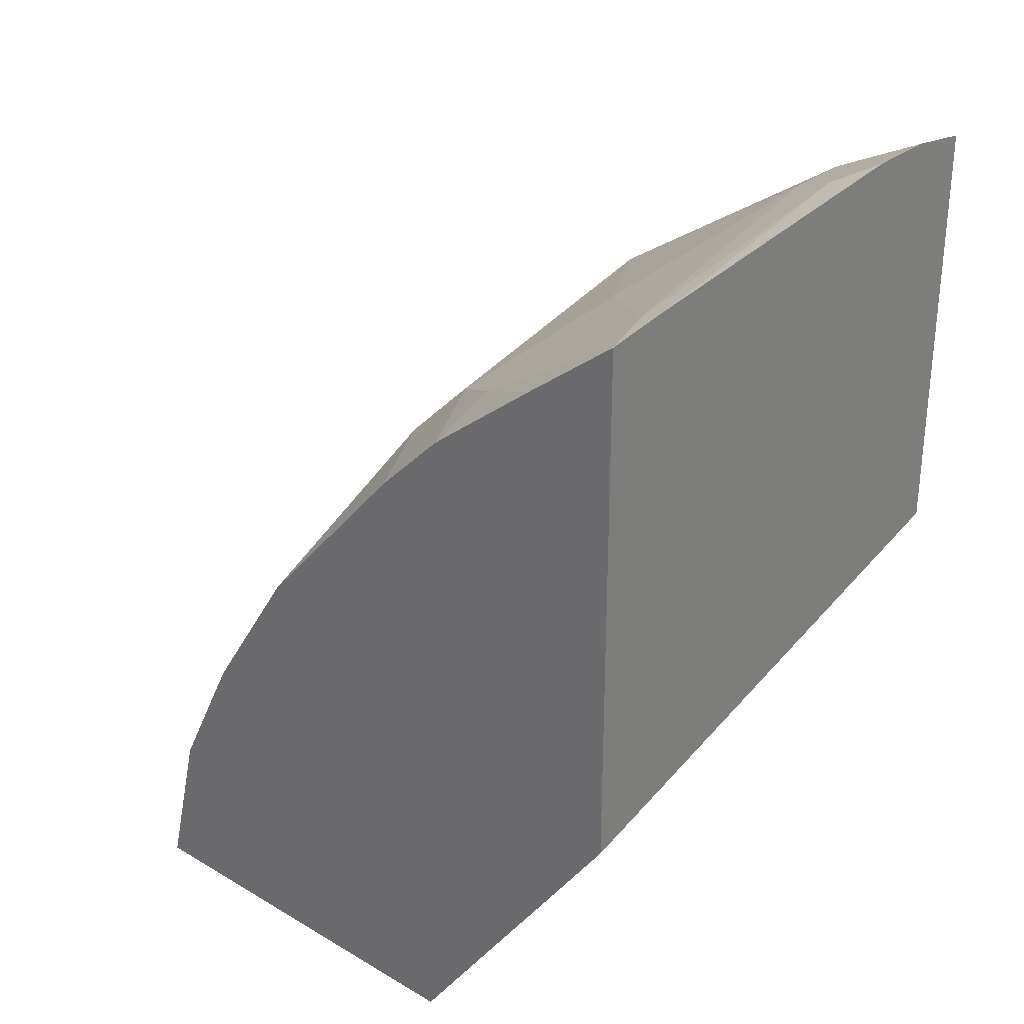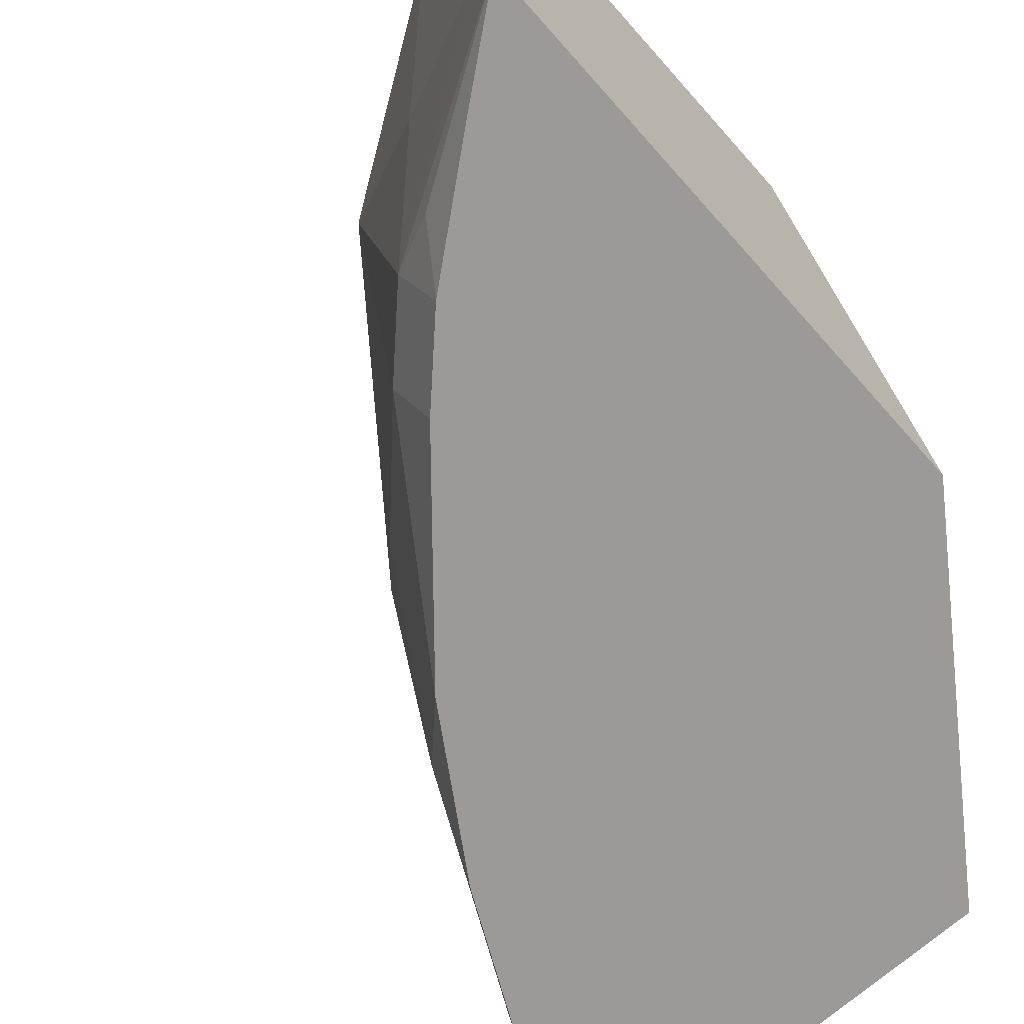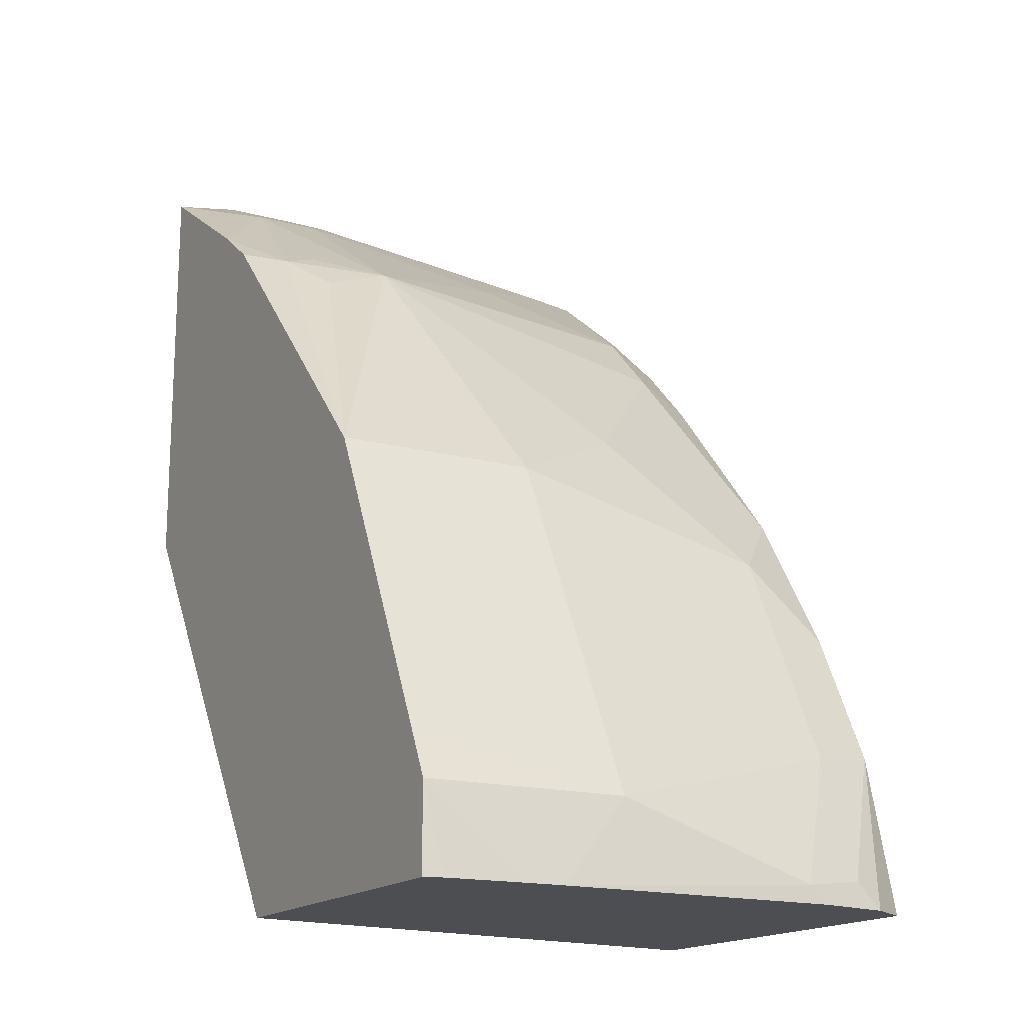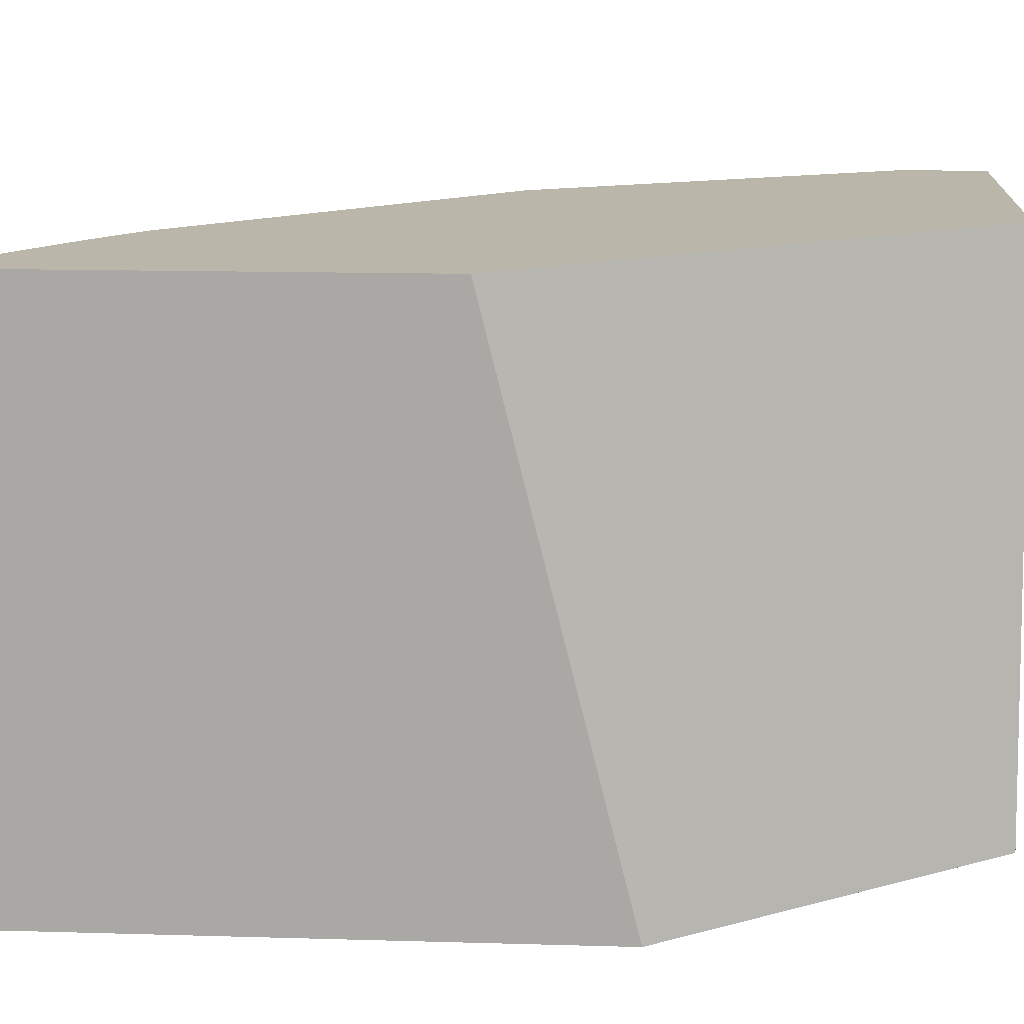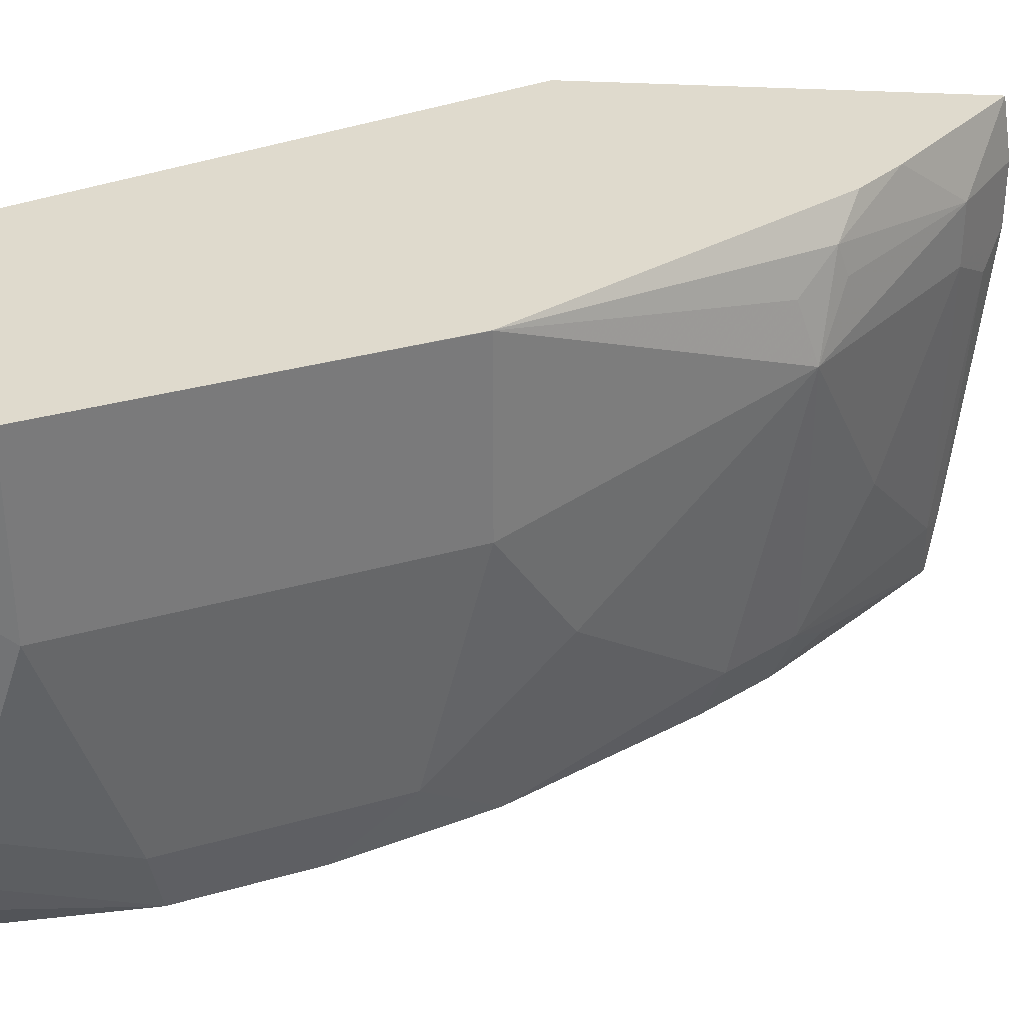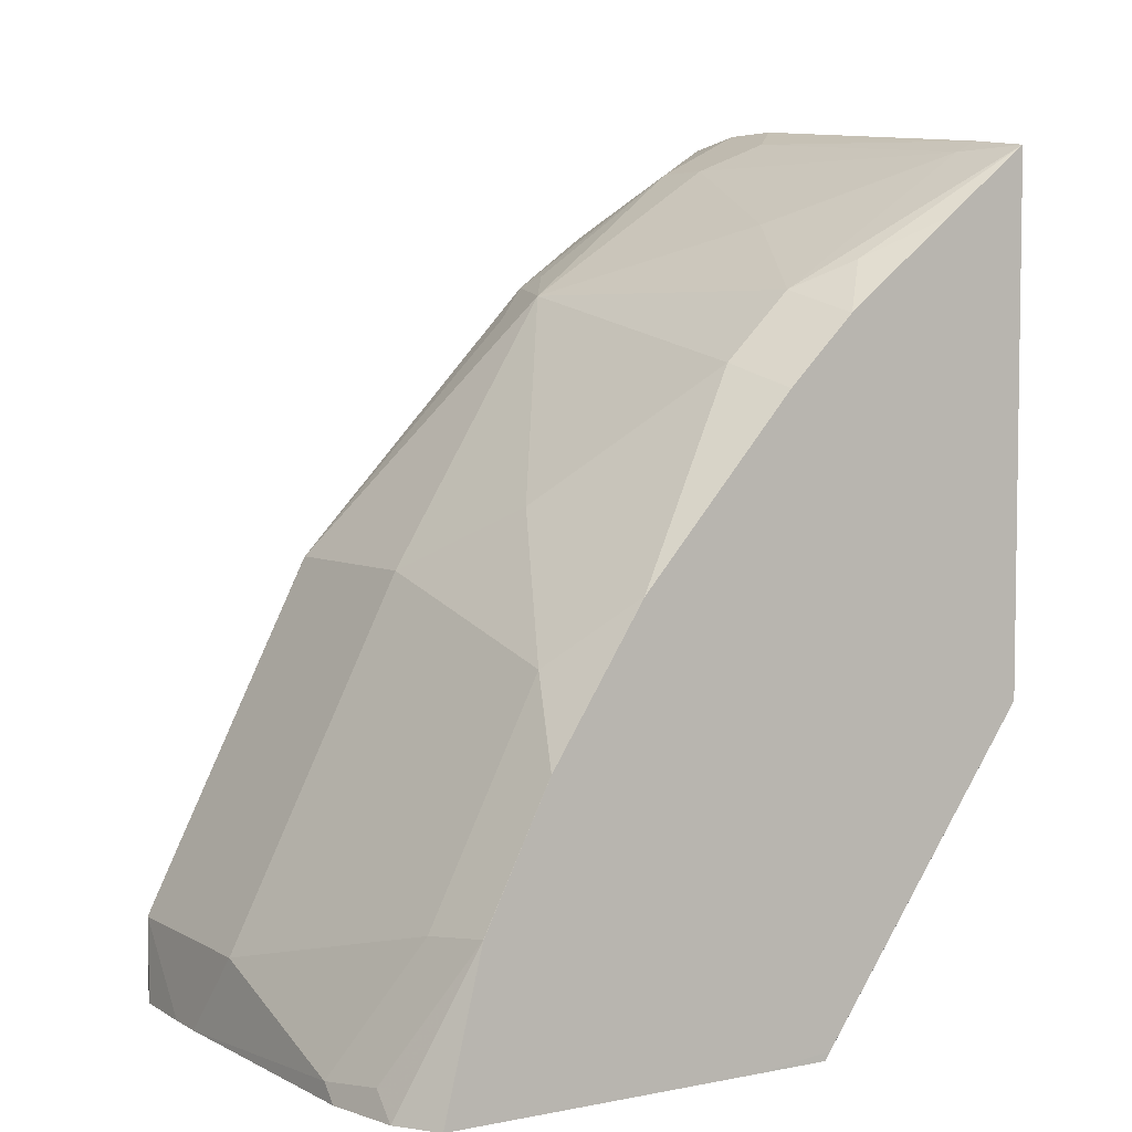
<metadata>
{"format":"obj","ext":"obj","renderer":"f3d","projection":"perspective","resolution":1024,"background":"white","views":[{"elev":30.1,"azim":40.6,"up":"+Z"},{"elev":-69.4,"azim":41.6,"up":"+Y"},{"elev":-16.5,"azim":-118.8,"up":"+Z"},{"elev":14.1,"azim":93.7,"up":"+Y"},{"elev":32.7,"azim":-85.2,"up":"+Y"},{"elev":4.9,"azim":-31.7,"up":"+Z"}]}
</metadata>
<code>
v -0.4507 0.2637 0.752
v -0.4507 0.2255 0.752
v -0.4507 0.3009 0.7461
v -0.5012 0.2631 0.7267
v -0.4762 0.2631 0.7392
v -0.4762 0.2255 0.7392
v -0.4699 0.2067 0.7424
v -0.4507 0.0376 0.7331
v -0.5388 0.3009 0.6891
v -0.4507 0.3009 0.5076
v -0.592 0.2819 0.6578
v -0.5889 0.2631 0.664
v -0.614 0.2255 0.6515
v -0.5012 0.2255 0.7267
v -0.4636 0.0376 0.7267
v -0.4507 0.0003999 0.7286
v -0.5684 0.3009 0.6673
v -0.4507 -0.0001896 0.4324
v -0.6251 0.3009 0.2534
v -0.6155 0.2631 0.639
v -0.7267 0.3009 0.5011
v -0.7267 0.3007 0.5012
v -0.614 0.0376 0.6139
v -0.5764 0.0376 0.6515
v -0.5388 0.1128 0.6891
v -0.7267 0.1879 0.5012
v -0.6891 0.1128 0.5388
v -0.6515 0.07518 0.5763
v -0.4511 1.67e-05 0.7283
v -0.4509 -0.0001896 0.7282
v -0.4507 -0.0001896 0.7283
v -0.5733 -0.0001896 0.2583
v -0.5766 -0.0001307 0.2534
v -0.8269 0.3009 0.2534
v -0.7393 0.3009 0.4761
v -0.8145 0.3009 0.3257
v -0.5637 -0.0001896 0.6391
v -0.7267 0.0376 0.4636
v -0.6891 1.67e-05 0.5012
v -0.6016 -0.0001896 0.6011
v -0.5451 0.01882 0.6672
v -0.8019 0.1879 0.3509
v -0.7393 0.0376 0.4386
v -0.4513 -0.0001896 0.728
v -0.5734 -0.0001896 0.2582
v -0.6198 -0.0001896 0.2534
v -0.8306 0.291 0.2534
v -0.8269 0.3009 0.2631
v -0.8268 0.3009 0.301
v -0.8269 0.3007 0.3008
v -0.8269 0.1879 0.3008
v -0.8144 0.1879 0.3258
v -0.5012 -0.0001896 0.689
v -0.7424 1.67e-05 0.4182
v -0.7423 -0.0001896 0.4183
v -0.6892 -0.0001896 0.501
v -0.7894 0.0376 0.3383
v -0.78 1.67e-05 0.343
v -0.802 -0.0001896 0.2534
v -0.8318 0.2486 0.2534
v -0.8269 0.3009 0.3008
v -0.8318 0.2255 0.2534
v -0.8269 0.07518 0.2631
v -0.7799 -0.0001896 0.3431
v -0.8176 0.0376 0.2679
v -0.78 -0.0001896 0.3428
v -0.8176 0.02321 0.2534
v -0.8269 0.06548 0.2534
f 24 37 41
f 24 41 29
f 26 38 27
f 26 36 42
f 26 42 43
f 29 44 30
f 27 38 28
f 29 41 44
f 32 45 33
f 34 47 48
f 23 40 37
f 33 45 46
f 26 43 38
f 23 39 40
f 19 68 62
f 23 28 38
f 23 37 24
f 22 36 26
f 22 35 36
f 21 35 22
f 19 47 34
f 19 60 47
f 19 62 60
f 19 67 68
f 19 59 67
f 19 46 59
f 19 33 46
f 36 49 50
f 18 45 32
f 23 38 39
f 36 50 51
f 55 58 64
f 36 52 42
f 18 46 45
f 65 67 66
f 65 68 67
f 63 68 65
f 62 68 63
f 59 66 67
f 58 65 66
f 58 66 64
f 57 65 58
f 57 63 65
f 54 58 55
f 51 63 57
f 51 62 63
f 51 57 52
f 50 62 51
f 50 60 62
f 49 61 50
f 37 53 41
f 38 43 54
f 38 54 55
f 38 55 39
f 39 55 56
f 39 56 40
f 36 51 52
f 41 53 44
f 42 57 43
f 43 57 58
f 43 58 54
f 47 60 50
f 47 50 61
f 47 61 48
f 42 52 57
f 18 59 46
f 13 23 24
f 18 64 66
f 4 6 5
f 4 14 6
f 4 13 14
f 4 12 13
f 4 11 12
f 4 9 11
f 3 17 9
f 3 21 17
f 3 35 21
f 3 36 35
f 3 49 36
f 3 61 49
f 3 48 61
f 3 34 48
f 3 19 34
f 3 10 19
f 3 9 4
f 2 7 8
f 2 6 7
f 1 6 2
f 1 5 6
f 18 66 59
f 1 3 4
f 1 10 3
f 1 18 10
f 1 31 18
f 1 16 31
f 1 8 16
f 1 2 8
f 6 14 7
f 7 14 15
f 1 4 5
f 8 15 16
f 7 15 8
f 18 55 64
f 18 56 55
f 18 40 56
f 18 53 37
f 18 44 53
f 18 30 44
f 18 31 30
f 18 33 19
f 18 32 33
f 16 30 31
f 16 29 30
f 15 24 29
f 15 25 24
f 15 29 16
f 18 37 40
f 13 28 23
f 14 25 15
f 10 18 19
f 9 17 11
f 11 13 12
f 11 17 21
f 11 21 22
f 11 20 13
f 13 24 25
f 13 25 14
f 13 20 22
f 13 22 26
f 13 26 27
f 11 22 20
f 13 27 28

</code>
